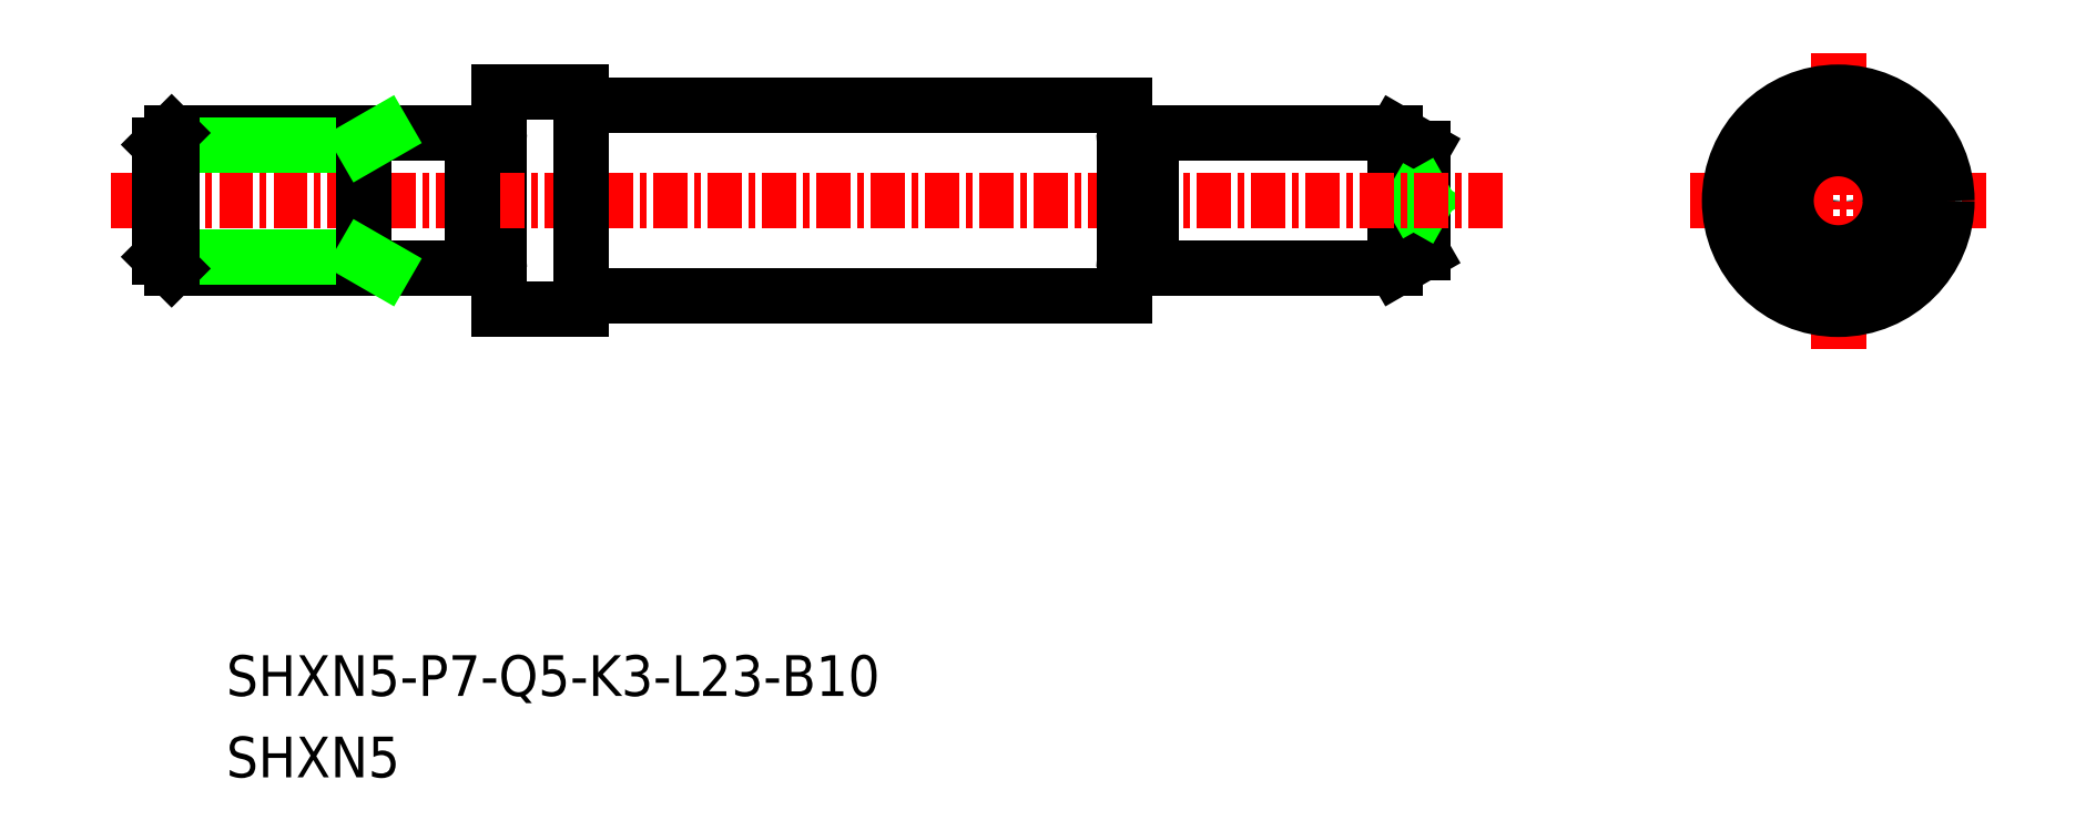
<metadata>
{"format":"dxf","ext":"dxf","renderer":"ezdxf+matplotlib","layout":"modelspace","background":"white","min_lineweight":24,"dpi":150}
</metadata>
<code>
0
SECTION
2
ENTITIES
0
LINE
8
0
10
-1150
20
-431.2
30
0
11
-1150
21
-426.2
31
0
0
LINE
8
0
10
-1183
20
-424.7
30
0
11
-1183
21
-432.7
31
0
0
LINE
8
0
10
-1149
20
-426.8
30
0
11
-1150
21
-426.2
31
0
0
LINE
8
0
10
-1149
20
-426.8
30
0
11
-1149
21
-430.6
31
0
0
LINE
8
0
10
-1149
20
-430.6
30
0
11
-1150
21
-431.2
31
0
0
CIRCLE
8
0
10
-1134
20
-428.7
30
0
40
0.192
0
LINE
8
0
10
-1149
20
-428.5
30
0
11
-1149
21
-428.7
31
0
0
LINE
8
0
10
-1149
20
-428.9
30
0
11
-1149
21
-428.7
31
0
0
TEXT
8
0
10
-1193
20
-449.9
30
0
40
1.5
1
SHXN5
0
TEXT
8
0
10
-1193
20
-446.9
30
0
40
1.5
1
SHXN5-P7-Q5-K3-L23-B10
0
CIRCLE
8
0
10
-1134
20
-428.7
30
0
40
2.5
0
LINE
8
CENTER
10
-1139
20
-428.7
30
0
11
-1128
21
-428.7
31
0
0
LINE
8
CENTER
10
-1134
20
-423.2
30
0
11
-1134
21
-434.1
31
0
0
LINE
8
0
10
-1160
20
-426.4
30
0
11
-1159
21
-426.4
31
0
0
LINE
8
0
10
-1180
20
-425.2
30
0
11
-1160
21
-425.2
31
0
0
LINE
8
0
10
-1180
20
-432.2
30
0
11
-1160
21
-432.2
31
0
0
LINE
8
0
10
-1159
20
-426.2
30
0
11
-1159
21
-426.2
31
0
0
LINE
8
0
10
-1160
20
-426.2
30
0
11
-1160
21
-426.2
31
0
0
LINE
8
CENTER
10
-1197
20
-428.7
30
0
11
-1146
21
-428.7
31
0
0
LINE
8
0
10
-1159
20
-426.2
30
0
11
-1150
21
-426.2
31
0
0
LINE
8
0
10
-1159
20
-431.2
30
0
11
-1150
21
-431.2
31
0
0
CIRCLE
8
0
10
-1134
20
-428.7
30
0
40
4
0
ARC
8
0
10
-1159
20
-426.2
30
0
40
0.2
50
270
51
0
0
ARC
8
0
10
-1160
20
-426.2
30
0
40
0.2
50
180
51
270
0
LINE
8
0
10
-1159
20
-426.2
30
0
11
-1159
21
-431.2
31
0
0
LINE
8
0
10
-1160
20
-425.2
30
0
11
-1160
21
-432.2
31
0
0
ARC
8
0
10
-1160
20
-431.2
30
0
40
0.2
50
90
51
180
0
ARC
8
0
10
-1159
20
-431.2
30
0
40
0.2
50
0
51
90
0
LINE
8
0
10
-1160
20
-431.2
30
0
11
-1160
21
-431.2
31
0
0
LINE
8
0
10
-1159
20
-431.2
30
0
11
-1159
21
-431.2
31
0
0
LINE
8
0
10
-1160
20
-431
30
0
11
-1159
21
-431
31
0
0
LINE
8
0
10
-1180
20
-424.7
30
0
11
-1180
21
-432.7
31
0
0
LINE
8
0
10
-1183
20
-424.7
30
0
11
-1180
21
-424.7
31
0
0
LINE
8
0
10
-1183
20
-432.7
30
0
11
-1180
21
-432.7
31
0
0
LINE
8
0
10
-1187
20
-426.2
30
0
11
-1184
21
-426.2
31
0
0
LINE
8
0
10
-1187
20
-431.2
30
0
11
-1184
21
-431.2
31
0
0
LINE
8
0
10
-1188
20
-426.2
30
0
11
-1188
21
-431.2
31
0
0
ARC
8
0
10
-1184
20
-426.2
30
0
40
0.2
50
180
51
270
0
ARC
8
0
10
-1183
20
-426.2
30
0
40
0.2
50
270
51
0
0
LINE
8
0
10
-1183
20
-426.2
30
0
11
-1183
21
-426.2
31
0
0
LINE
8
0
10
-1184
20
-426.4
30
0
11
-1183
21
-426.4
31
0
0
LINE
8
0
10
-1184
20
-426.2
30
0
11
-1184
21
-431.2
31
0
0
LINE
8
0
10
-1184
20
-431
30
0
11
-1183
21
-431
31
0
0
LINE
8
0
10
-1183
20
-431.2
30
0
11
-1183
21
-431.2
31
0
0
ARC
8
0
10
-1183
20
-431.2
30
0
40
0.2
50
0
51
90
0
ARC
8
0
10
-1184
20
-431.2
30
0
40
0.2
50
90
51
180
0
CIRCLE
8
0
10
-1134
20
-428.7
30
0
40
3.5
0
CIRCLE
8
0
10
-1134
20
-428.7
30
0
40
2.5
0
CIRCLE
8
0
10
-1134
20
-428.7
30
0
40
1.923
0
LINE
8
0
10
-1186
20
-431.2
30
0
11
-1195
21
-431.2
31
0
0
LINE
8
0
10
-1195
20
-426.2
30
0
11
-1186
21
-426.2
31
0
0
LINE
8
0
10
-1195
20
-430.8
30
0
11
-1188
21
-430.8
31
0
0
LINE
8
0
10
-1195
20
-426.6
30
0
11
-1188
21
-426.6
31
0
0
LINE
8
0
10
-1195
20
-430.8
30
0
11
-1195
21
-426.6
31
0
0
LINE
8
0
10
-1195
20
-431.2
30
0
11
-1195
21
-426.2
31
0
0
LINE
8
0
10
-1195
20
-426.2
30
0
11
-1195
21
-426.6
31
0
0
LINE
8
0
10
-1195
20
-430.8
30
0
11
-1195
21
-431.2
31
0
0
LINE
8
0
10
-1188
20
-426.2
30
0
11
-1188
21
-431.2
31
0
0
LINE
8
0
10
-1188
20
-426.6
30
0
11
-1187
21
-426.2
31
0
0
LINE
8
0
10
-1188
20
-430.8
30
0
11
-1187
21
-431.2
31
0
0
ENDSEC
0
EOF

</code>
